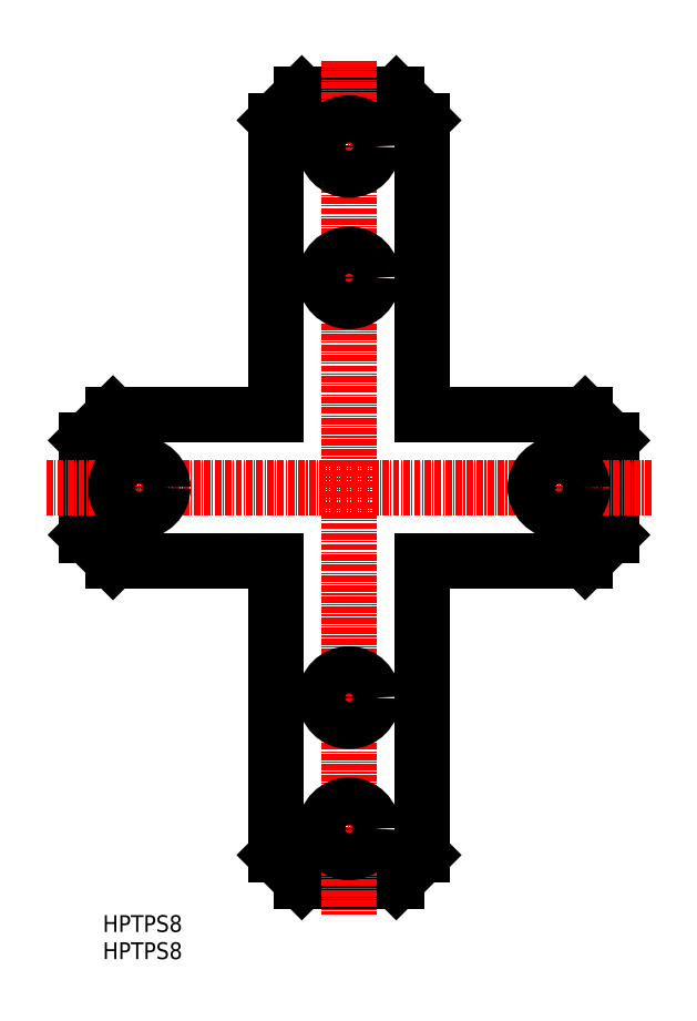
<metadata>
{"format":"dxf","ext":"dxf","renderer":"ezdxf+matplotlib","layout":"modelspace","background":"white","min_lineweight":24,"dpi":150}
</metadata>
<code>
0
SECTION
2
ENTITIES
0
TEXT
8
0
10
-46.94
20
-84.66
30
0
40
3.2
1
HPTPS8
0
LINE
8
0
10
-45
20
-14
30
0
11
-14
21
-14
31
0
0
LINE
8
0
10
-45
20
14
30
0
11
-14
21
14
31
0
0
LINE
8
0
10
14
20
70
30
0
11
14
21
14
31
0
0
LINE
8
0
10
-14
20
70
30
0
11
-14
21
14
31
0
0
LINE
8
0
10
-9
20
75
30
0
11
9
21
75
31
0
0
LINE
8
0
10
-9
20
-75
30
0
11
9
21
-75
31
0
0
LINE
8
0
10
-50
20
9
30
0
11
-50
21
-9
31
0
0
LINE
8
0
10
50
20
9
30
0
11
50
21
-9
31
0
0
LINE
8
0
10
14
20
14
30
0
11
45
21
14
31
0
0
LINE
8
0
10
14
20
-14
30
0
11
45
21
-14
31
0
0
LINE
8
0
10
14
20
-14
30
0
11
14
21
-70
31
0
0
LINE
8
0
10
-14
20
-14
30
0
11
-14
21
-70
31
0
0
LINE
8
0
10
-14
20
70
30
0
11
-9
21
75
31
0
0
LINE
8
0
10
9
20
75
30
0
11
14
21
70
31
0
0
LINE
8
0
10
45
20
14
30
0
11
50
21
9
31
0
0
LINE
8
0
10
45
20
-14
30
0
11
50
21
-9
31
0
0
LINE
8
0
10
9
20
-75
30
0
11
14
21
-70
31
0
0
LINE
8
0
10
-14
20
-70
30
0
11
-9
21
-75
31
0
0
LINE
8
0
10
-45
20
-14
30
0
11
-50
21
-9
31
0
0
LINE
8
0
10
-50
20
9
30
0
11
-45
21
14
31
0
0
LINE
8
CENTER
10
0
20
70.8
30
0
11
0
21
59.2
31
0
0
LINE
8
CENTER
10
-5.8
20
65
30
0
11
5.8
21
65
31
0
0
LINE
8
CENTER
10
0
20
45.8
30
0
11
0
21
34.2
31
0
0
LINE
8
CENTER
10
-5.8
20
40
30
0
11
5.8
21
40
31
0
0
LINE
8
CENTER
10
40
20
5.8
30
0
11
40
21
-5.8
31
0
0
LINE
8
CENTER
10
0
20
-34.2
30
0
11
0
21
-45.8
31
0
0
LINE
8
CENTER
10
-5.8
20
-40
30
0
11
5.8
21
-40
31
0
0
LINE
8
CENTER
10
0
20
-59.2
30
0
11
0
21
-70.8
31
0
0
LINE
8
CENTER
10
-5.8
20
-65
30
0
11
5.8
21
-65
31
0
0
LINE
8
CENTER
10
-40
20
5.8
30
0
11
-40
21
-5.8
31
0
0
LINE
8
CENTER
10
57.61
20
0
30
0
11
-57.61
21
0
31
0
0
LINE
8
CENTER
10
0
20
81.31
30
0
11
0
21
-81.31
31
0
0
TEXT
8
0
10
-46.94
20
-89.83
30
0
40
3.2
1
HPTPS8
0
CIRCLE
8
0
10
0
20
65
30
0
40
4.5
0
CIRCLE
8
0
10
0
20
40
30
0
40
4.5
0
CIRCLE
8
0
10
40
20
0
30
0
40
4.5
0
CIRCLE
8
0
10
-40
20
0
30
0
40
4.5
0
CIRCLE
8
0
10
0
20
-40
30
0
40
4.5
0
CIRCLE
8
0
10
0
20
-65
30
0
40
4.5
0
ENDSEC
0
EOF

</code>
